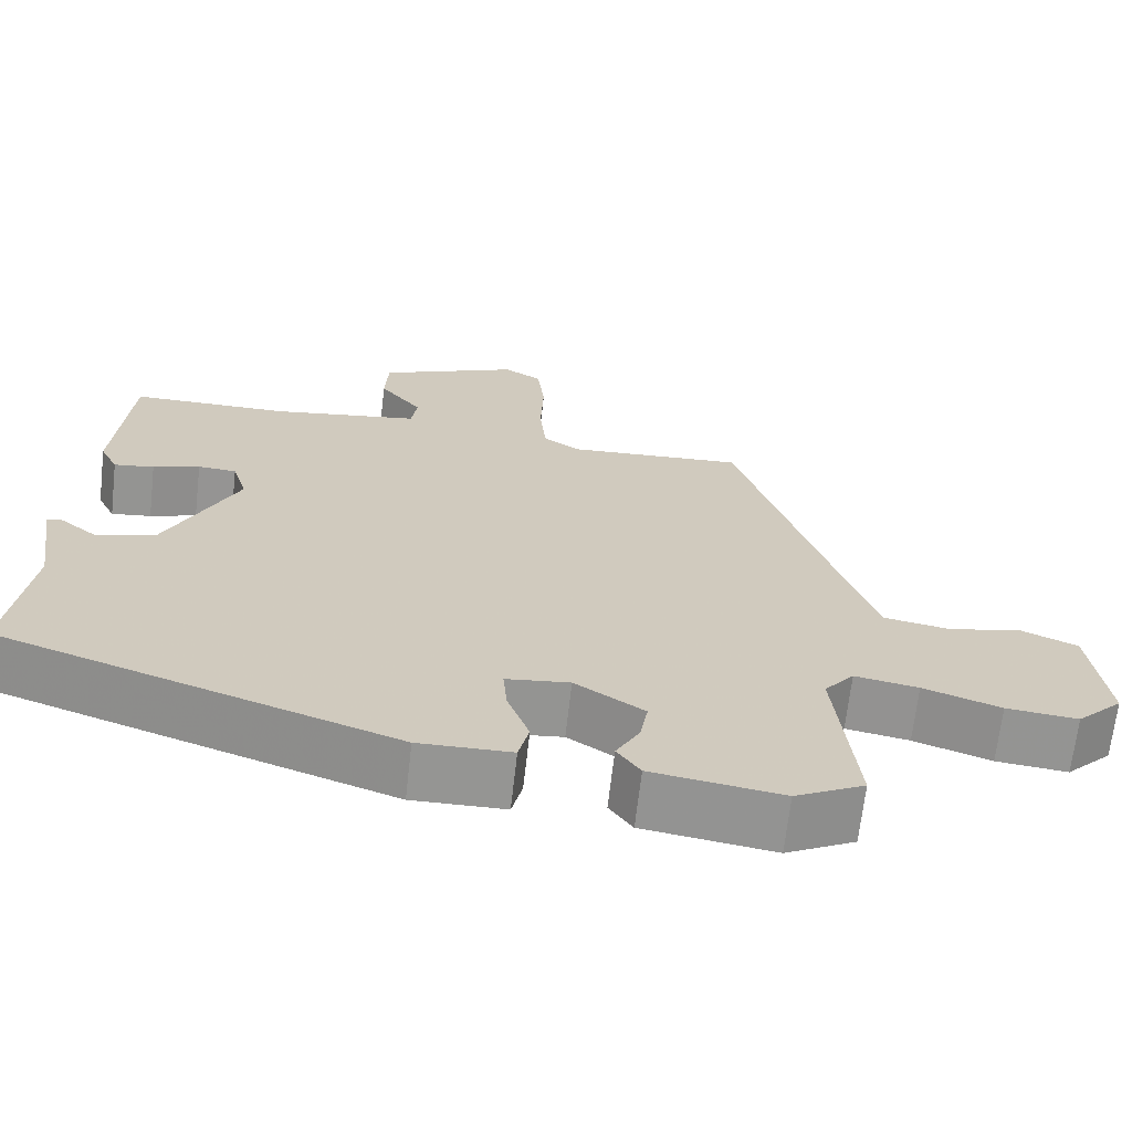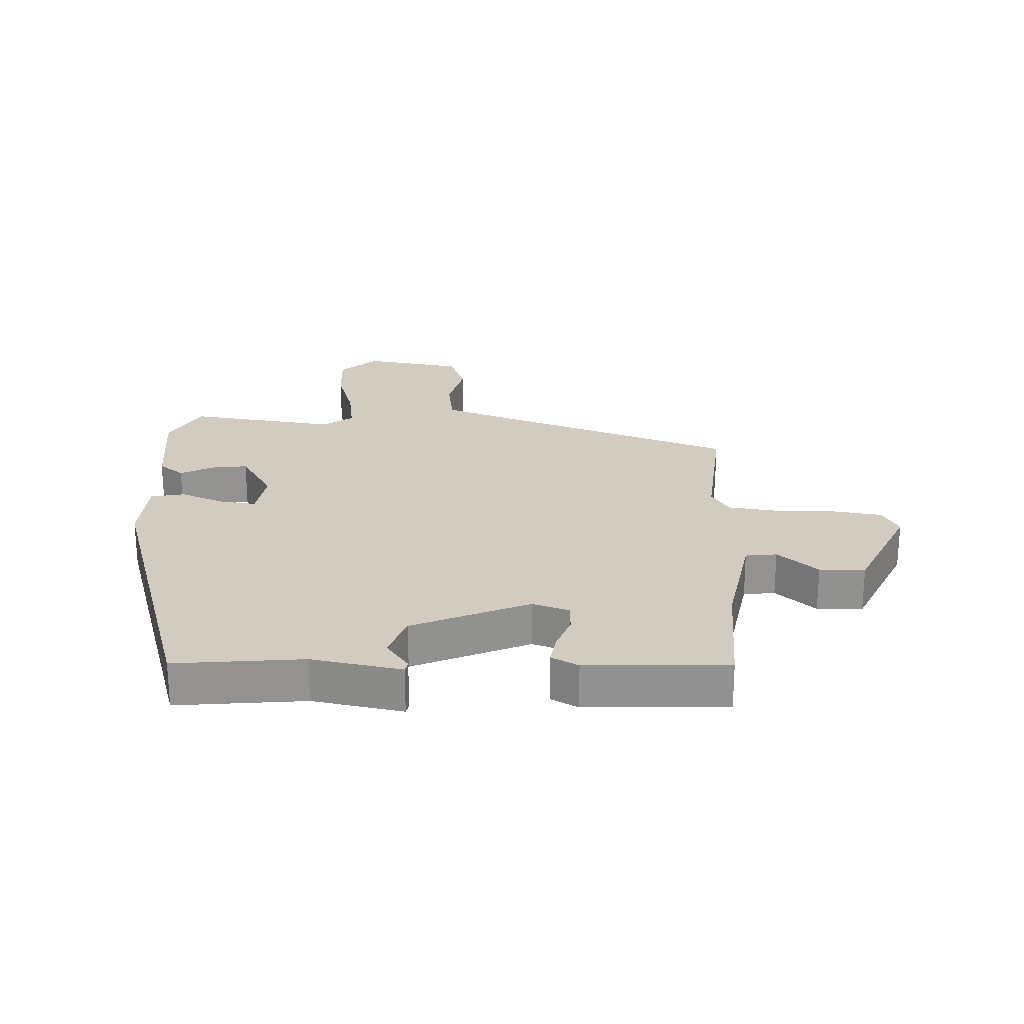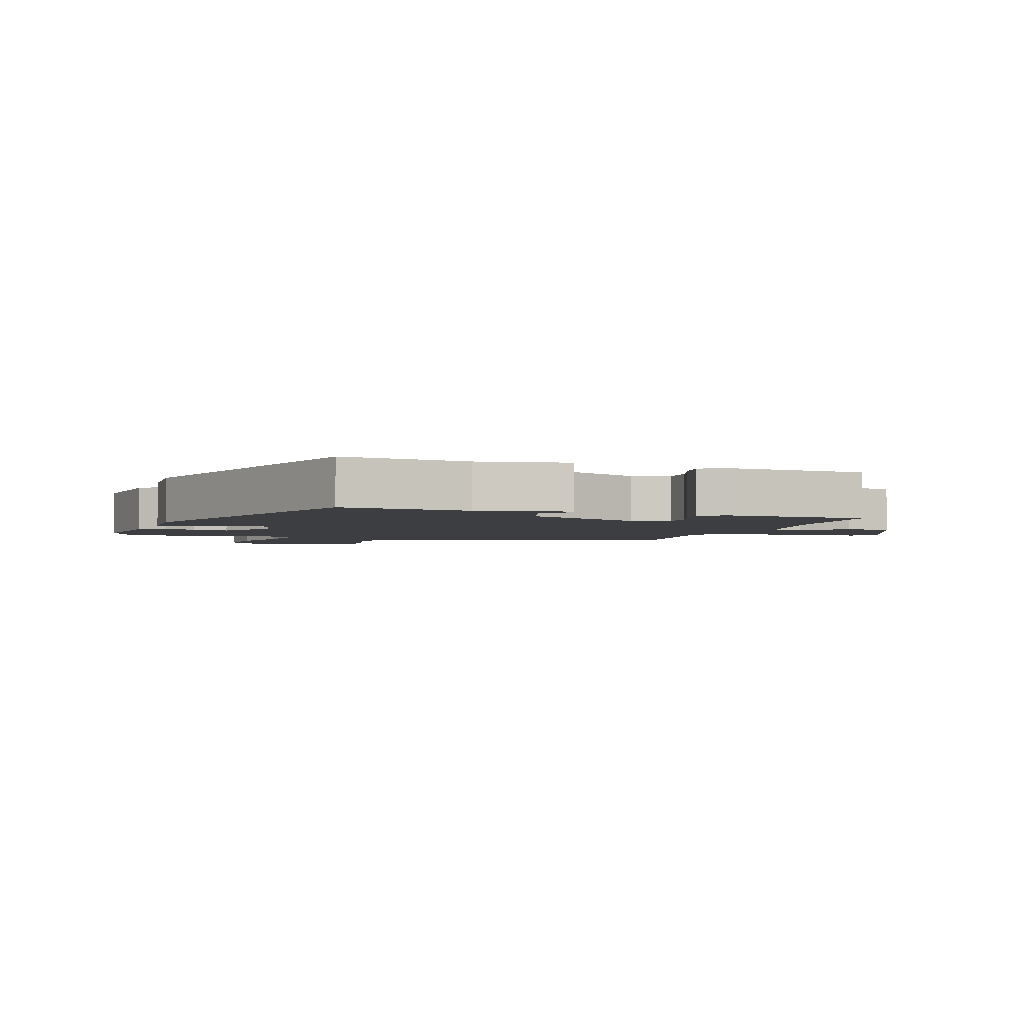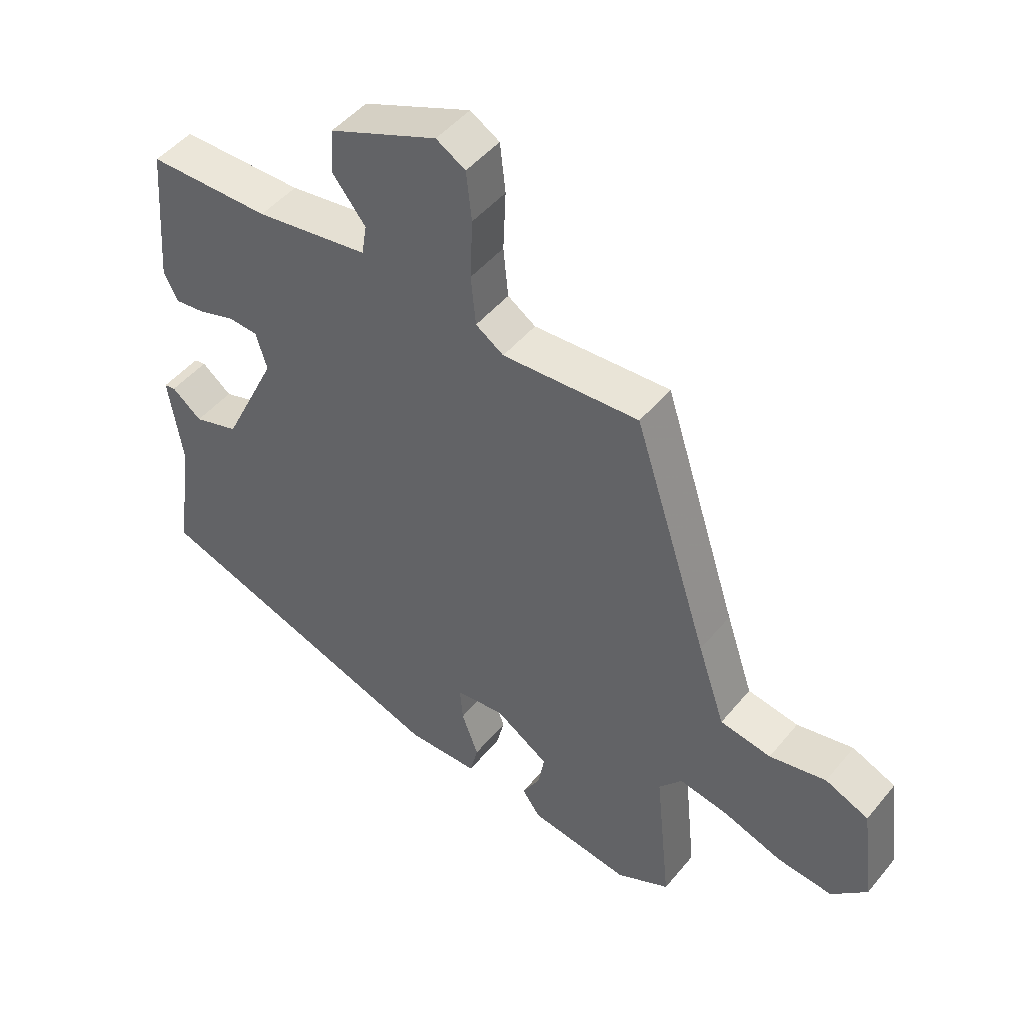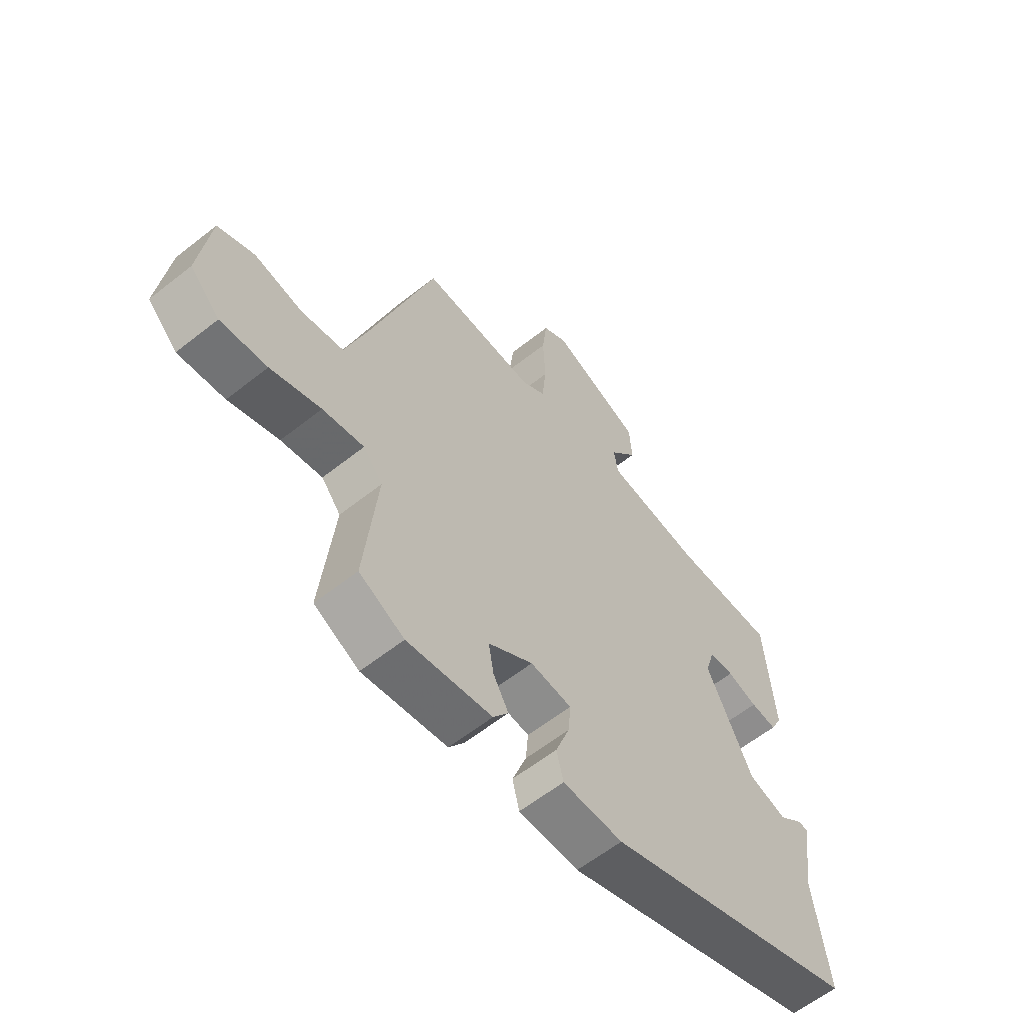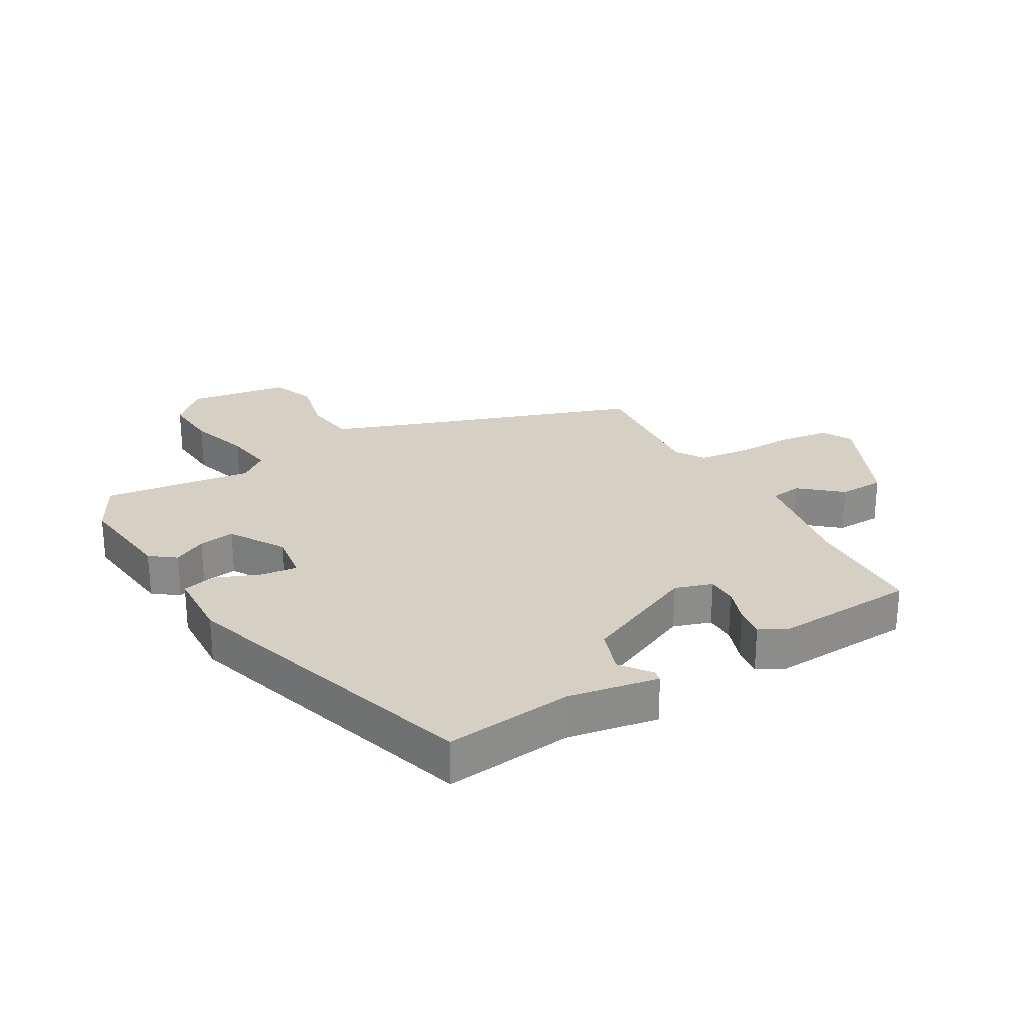
<metadata>
{"format":"obj","ext":"obj","renderer":"f3d","projection":"perspective","resolution":1024,"background":"white","views":[{"elev":-67.3,"azim":-6.5,"up":"+Z"},{"elev":23.9,"azim":-85.9,"up":"+Y"},{"elev":-3.1,"azim":-107.2,"up":"+Y"},{"elev":47.6,"azim":37.3,"up":"+Z"},{"elev":-60.0,"azim":129.1,"up":"+Z"},{"elev":26.1,"azim":-118.6,"up":"+Y"}]}
</metadata>
<code>
v 0.401 0.07 0.489
v 0.521 0.07 0.117
v 0.565 0.07 -0.013
v 0.647 0.07 -0.027
v 0.738 0.07 -0.008
v 0.808 0.07 -0.038
v 0.829 0.07 -0.198
v 0.772 0.07 -0.255
v 0.683 0.07 -0.246
v 0.587 0.07 -0.213
v 0.508 0.07 -0.199
v 0.471 0.07 -0.244
v 0.496 0.07 -0.485
v 0.41 0.07 -0.529
v 0.248 0.07 -0.505
v 0.219 0.07 -0.464
v 0.248 0.07 -0.412
v 0.258 0.07 -0.355
v 0.172 0.07 -0.299
v 0.093 0.07 -0.308
v 0.098 0.07 -0.365
v 0.125 0.07 -0.438
v 0.112 0.07 -0.492
v -0.003 0.07 -0.494
v -0.491 0.07 -0.328
v -0.463 0.07 -0.124
v -0.485 0.07 0.021
v -0.467 0.07 0.024
v -0.419 0.07 -0.014
v -0.346 0.07 0.009
v -0.258 0.07 0.192
v -0.276 0.07 0.252
v -0.324 0.07 0.255
v -0.382 0.07 0.236
v -0.432 0.07 0.23
v -0.454 0.07 0.274
v -0.436 0.07 0.5
v -0.239 0.07 0.501
v -0.057 0.07 0.528
v -0.049 0.07 0.578
v -0.102 0.07 0.644
v -0.098 0.07 0.717
v 0.076 0.07 0.79
v 0.123 0.07 0.762
v 0.132 0.07 0.683
v 0.128 0.07 0.586
v 0.136 0.07 0.506
v 0.181 0.07 0.476
v 0.401 0 0.489
v 0.521 0 0.117
v 0.565 0 -0.013
v 0.647 0 -0.027
v 0.738 0 -0.008
v 0.808 0 -0.038
v 0.829 0 -0.198
v 0.772 0 -0.255
v 0.683 0 -0.246
v 0.587 0 -0.213
v 0.508 0 -0.199
v 0.471 0 -0.244
v 0.496 0 -0.485
v 0.41 0 -0.529
v 0.248 0 -0.505
v 0.219 0 -0.464
v 0.248 0 -0.412
v 0.258 0 -0.355
v 0.172 0 -0.299
v 0.093 0 -0.308
v 0.098 0 -0.365
v 0.125 0 -0.438
v 0.112 0 -0.492
v -0.003 0 -0.494
v -0.491 0 -0.328
v -0.463 0 -0.124
v -0.485 0 0.021
v -0.467 0 0.024
v -0.419 0 -0.014
v -0.346 0 0.009
v -0.258 0 0.192
v -0.276 0 0.252
v -0.324 0 0.255
v -0.382 0 0.236
v -0.432 0 0.23
v -0.454 0 0.274
v -0.436 0 0.5
v -0.239 0 0.501
v -0.057 0 0.528
v -0.049 0 0.578
v -0.102 0 0.644
v -0.098 0 0.717
v 0.076 0 0.79
v 0.123 0 0.762
v 0.132 0 0.683
v 0.128 0 0.586
v 0.136 0 0.506
v 0.181 0 0.476
f 44 45 46
f 43 44 46
f 42 43 46
f 41 42 46
f 40 41 46
f 39 40 46 47
f 38 39 47 48
f 37 38 48
f 36 37 48
f 35 36 48
f 34 35 48
f 33 34 48
f 26 27 28 29
f 26 29 30
f 25 26 30
f 24 25 30
f 23 24 30
f 22 23 30
f 21 22 30
f 20 21 30 31
f 15 16 17
f 14 15 17
f 13 14 17
f 12 13 17
f 11 12 17 18
f 8 9 10
f 7 8 10
f 6 7 10
f 5 6 10
f 4 5 10
f 3 4 10 11
f 11 18 19
f 3 11 19
f 2 3 19
f 32 33 48 1
f 20 31 32
f 19 20 32
f 2 19 32
f 1 2 32
f 94 93 92
f 94 92 91
f 94 91 90
f 94 90 89
f 94 89 88
f 95 94 88 87
f 96 95 87 86
f 96 86 85
f 96 85 84
f 96 84 83
f 96 83 82
f 96 82 81
f 77 76 75 74
f 78 77 74
f 78 74 73
f 78 73 72
f 78 72 71
f 78 71 70
f 78 70 69
f 79 78 69 68
f 65 64 63
f 65 63 62
f 65 62 61
f 65 61 60
f 66 65 60 59
f 58 57 56
f 58 56 55
f 58 55 54
f 58 54 53
f 58 53 52
f 59 58 52 51
f 67 66 59
f 67 59 51
f 67 51 50
f 49 96 81 80
f 80 79 68
f 80 68 67
f 80 67 50
f 80 50 49
f 1 49 50 2
f 2 50 51 3
f 3 51 52 4
f 4 52 53 5
f 5 53 54 6
f 6 54 55 7
f 7 55 56 8
f 8 56 57 9
f 9 57 58 10
f 10 58 59 11
f 11 59 60 12
f 12 60 61 13
f 13 61 62 14
f 14 62 63 15
f 15 63 64 16
f 16 64 65 17
f 17 65 66 18
f 18 66 67 19
f 19 67 68 20
f 20 68 69 21
f 21 69 70 22
f 22 70 71 23
f 23 71 72 24
f 24 72 73 25
f 25 73 74 26
f 26 74 75 27
f 27 75 76 28
f 28 76 77 29
f 29 77 78 30
f 30 78 79 31
f 31 79 80 32
f 32 80 81 33
f 33 81 82 34
f 34 82 83 35
f 35 83 84 36
f 36 84 85 37
f 37 85 86 38
f 38 86 87 39
f 39 87 88 40
f 40 88 89 41
f 41 89 90 42
f 42 90 91 43
f 43 91 92 44
f 44 92 93 45
f 45 93 94 46
f 46 94 95 47
f 47 95 96 48
f 48 96 49 1

</code>
